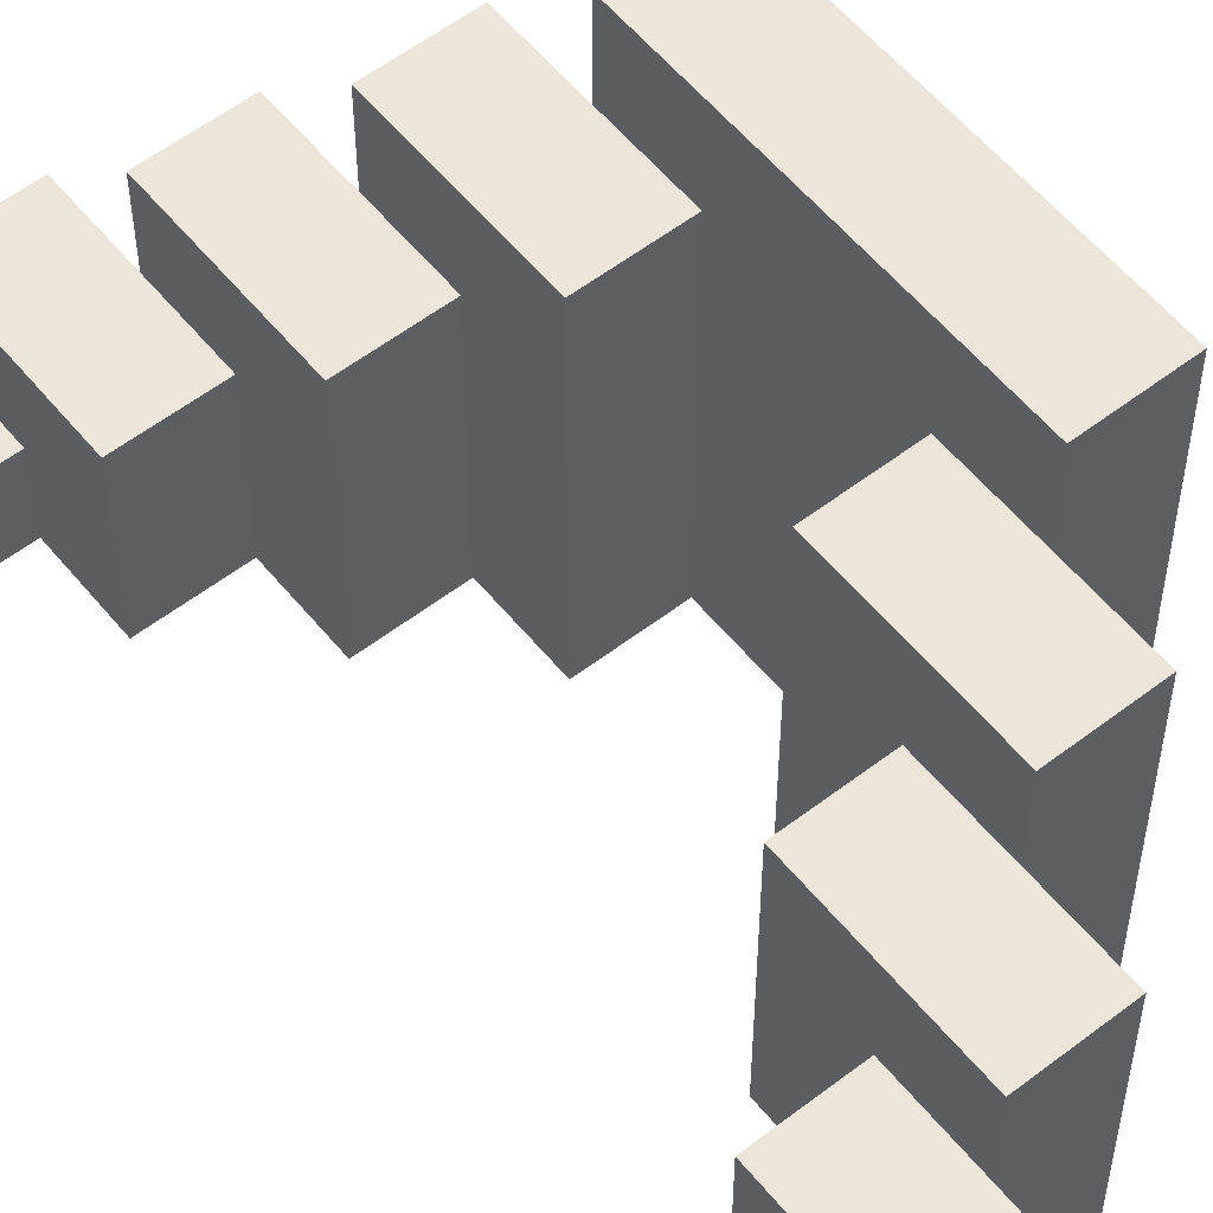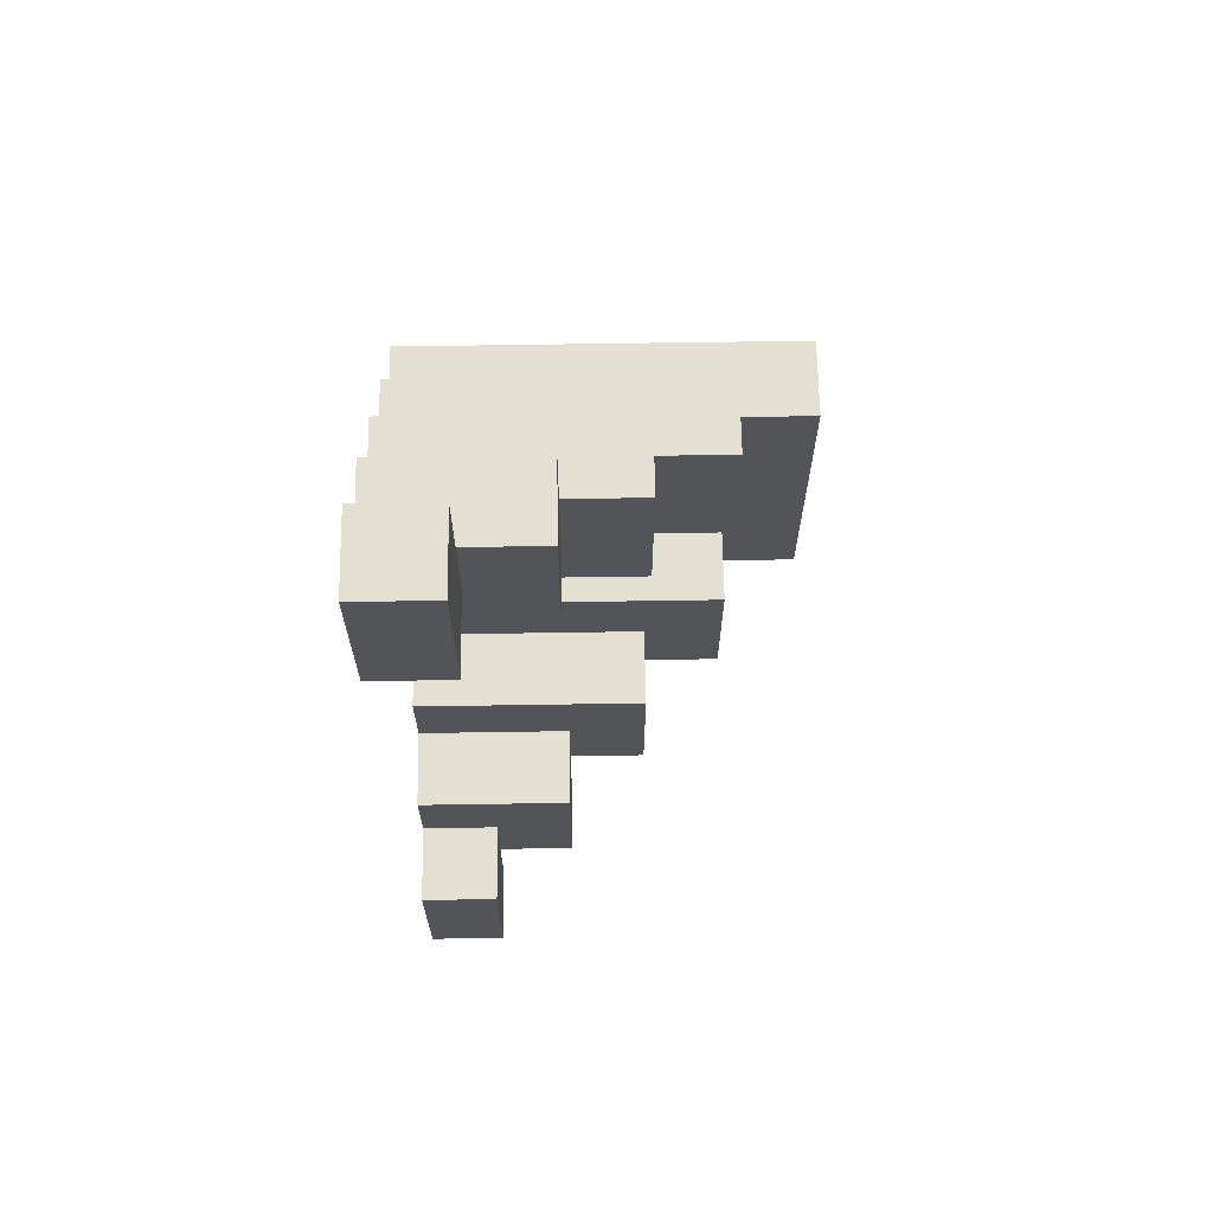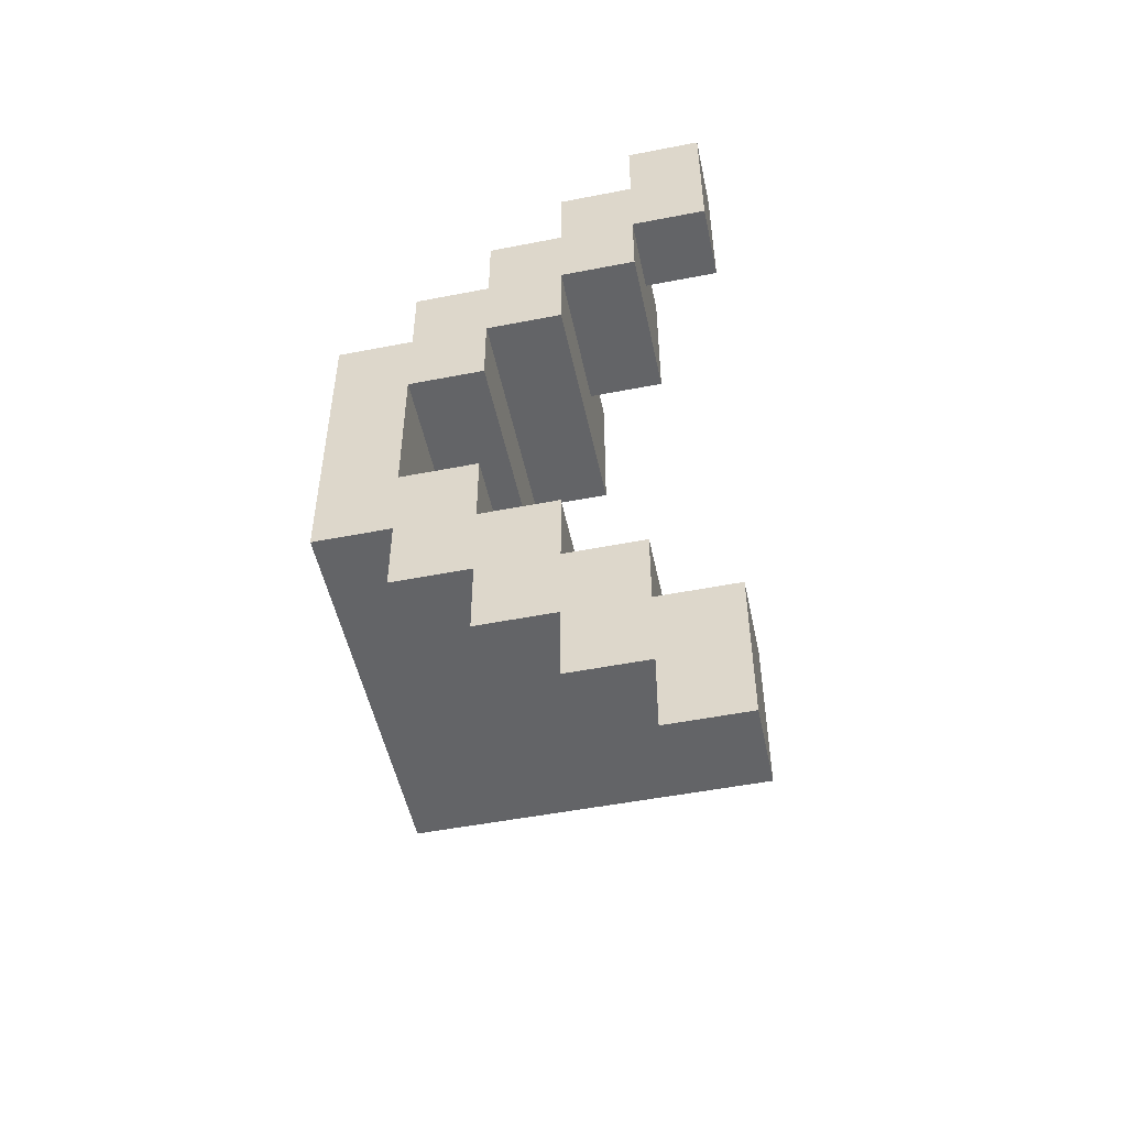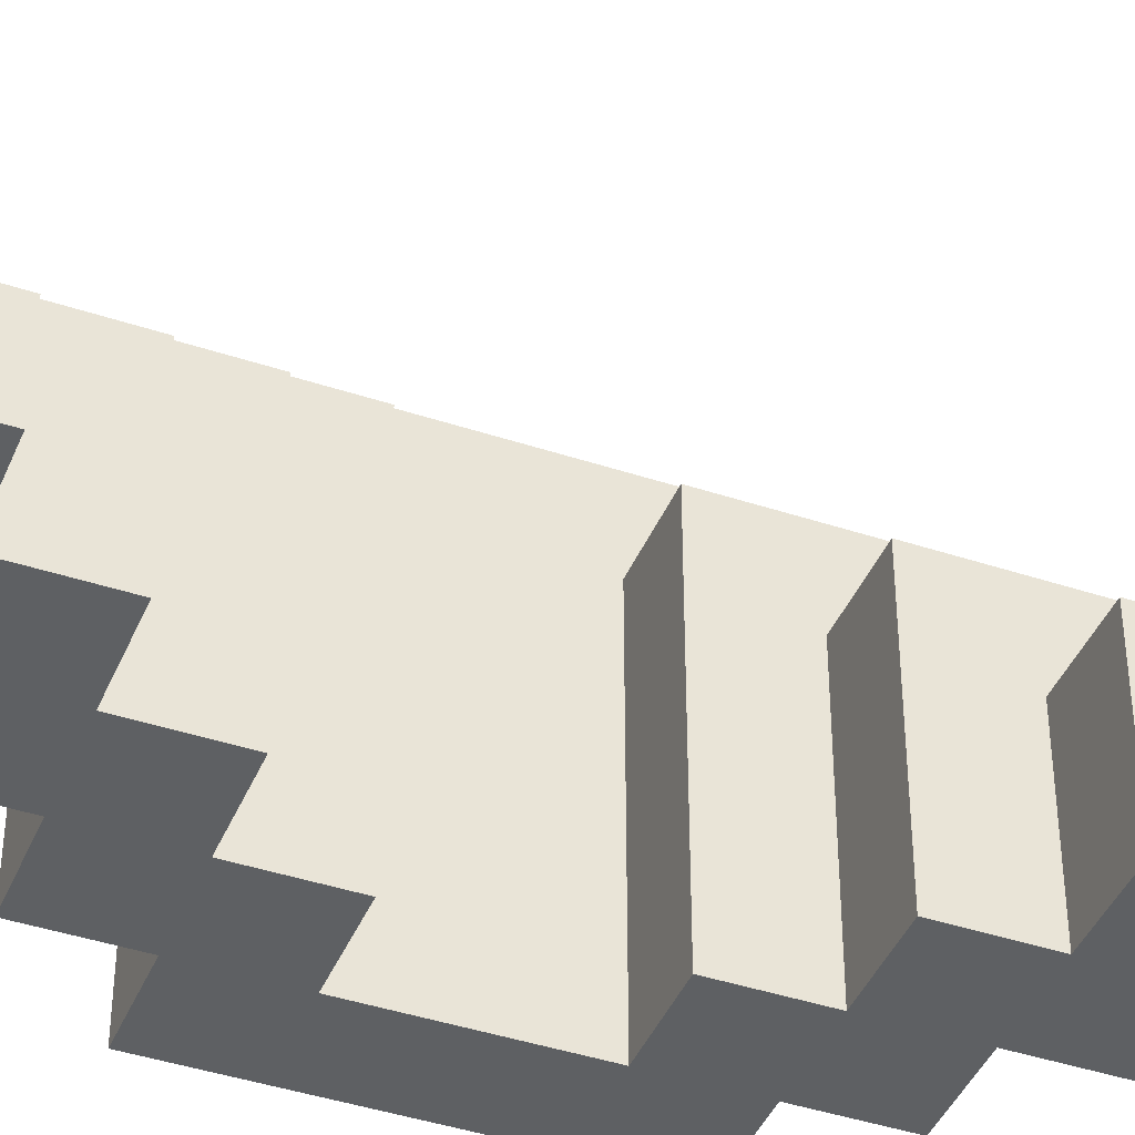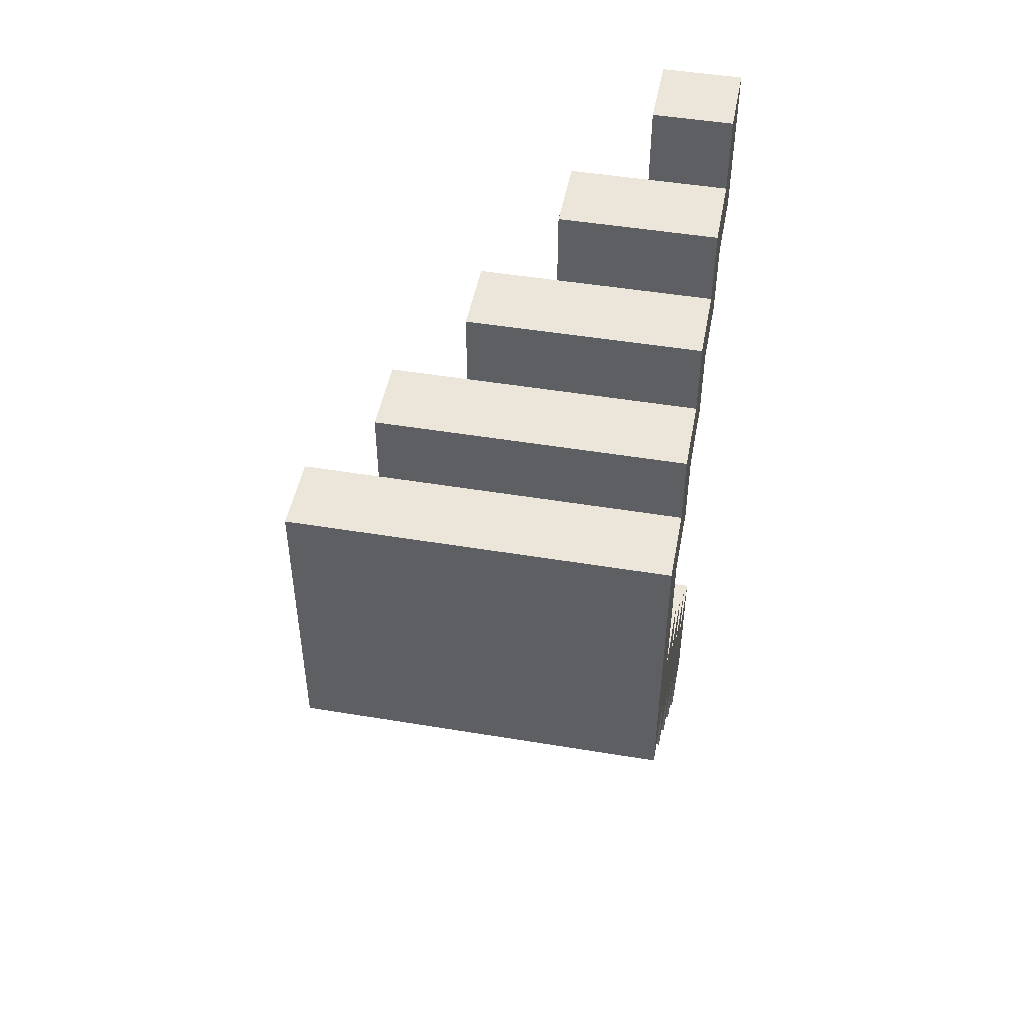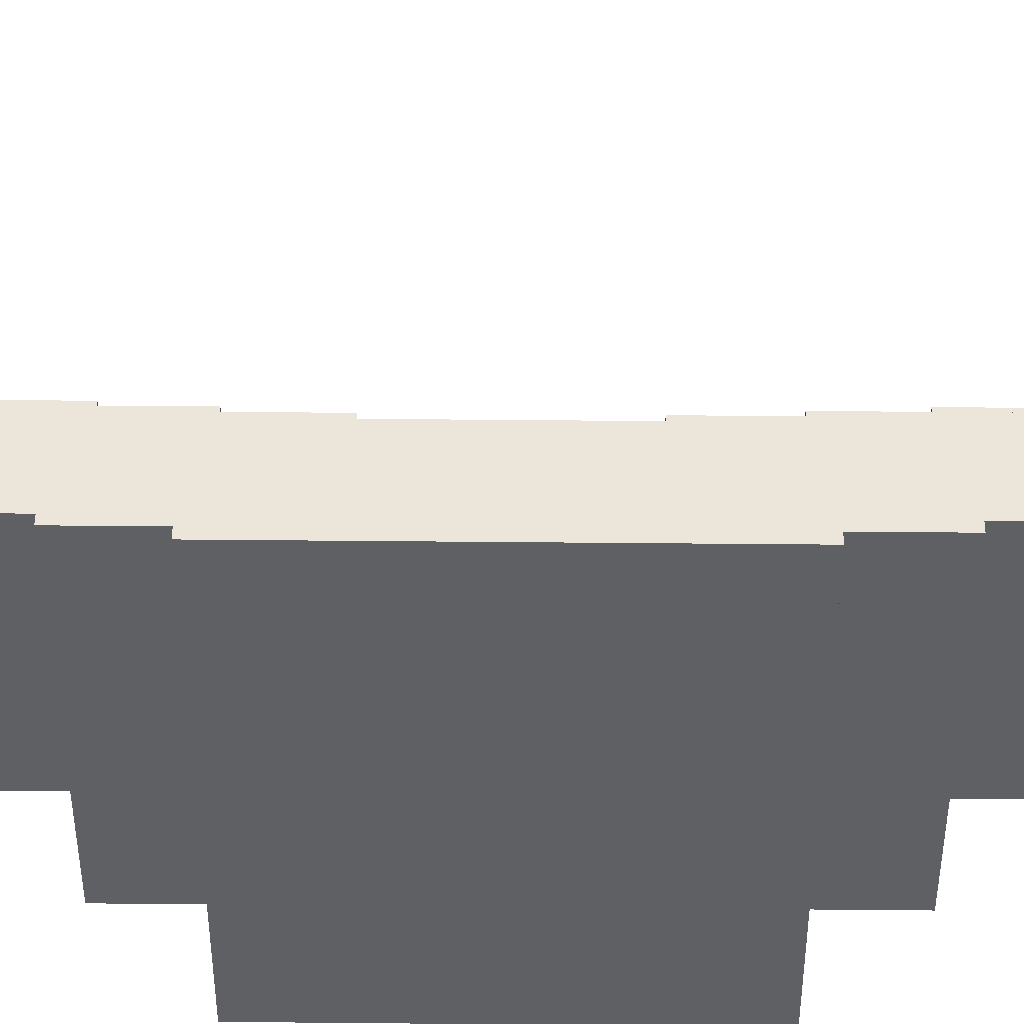
<metadata>
{"format":"obj","ext":"obj","renderer":"f3d","projection":"perspective","resolution":1024,"background":"white","views":[{"elev":56.6,"azim":141.3,"up":"+Y"},{"elev":66.7,"azim":89.1,"up":"+Z"},{"elev":-51.2,"azim":12.0,"up":"+Z"},{"elev":-42.3,"azim":68.3,"up":"+Y"},{"elev":47.5,"azim":-79.4,"up":"+Z"},{"elev":47.9,"azim":-89.4,"up":"+Y"}]}
</metadata>
<code>
g SmallFloorLight_1
v 1 0 2
v 1 0 -2
v 1 5 2
v 1 5 -2
v 2 0 3
v 2 0 2
v 2 0 -2
v 2 0 -3
v 2 4 3
v 2 4 2
v 2 4 -2
v 2 4 -3
v 3 0 4
v 3 0 3
v 3 0 -3
v 3 0 -4
v 3 3 4
v 3 3 3
v 3 3 -3
v 3 3 -4
v 4 0 5
v 4 0 4
v 4 0 -4
v 4 0 -5
v 4 2 5
v 4 2 4
v 4 2 -4
v 4 2 -5
v 5 0 6
v 5 0 5
v 5 0 -5
v 5 0 -6
v 5 1 6
v 5 1 5
v 5 1 -5
v 5 1 -6
v 2 0 1
v 2 0 -1
v 2 4 2
v 2 4 1
v 2 4 -1
v 2 4 -2
v 2 5 2
v 2 5 -2
v 3 0 2
v 3 0 1
v 3 0 -1
v 3 0 -2
v 3 3 3
v 3 3 2
v 3 3 -2
v 3 3 -3
v 3 4 3
v 3 4 1
v 3 4 -1
v 3 4 -3
v 4 0 3
v 4 0 2
v 4 0 -2
v 4 0 -3
v 4 2 4
v 4 2 3
v 4 2 -3
v 4 2 -4
v 4 3 4
v 4 3 2
v 4 3 -2
v 4 3 -4
v 5 0 4
v 5 0 3
v 5 0 -3
v 5 0 -4
v 5 1 5
v 5 1 4
v 5 1 -4
v 5 1 -5
v 5 2 5
v 5 2 3
v 5 2 -3
v 5 2 -5
v 6 0 6
v 6 0 4
v 6 0 -4
v 6 0 -6
v 6 1 6
v 6 1 4
v 6 1 -4
v 6 1 -6
v 5 0 6
v 5 1 6
v 6 0 6
v 6 1 6
v 4 0 5
v 4 2 5
v 5 0 5
v 5 1 5
v 5 2 5
v 3 0 4
v 3 3 4
v 4 0 4
v 4 2 4
v 4 3 4
v 2 0 3
v 2 4 3
v 3 0 3
v 3 3 3
v 3 4 3
v 1 0 2
v 1 5 2
v 2 0 2
v 2 4 2
v 2 5 2
v 2 0 -1
v 2 4 -1
v 3 0 -1
v 3 4 -1
v 3 0 -2
v 3 3 -2
v 4 0 -2
v 4 3 -2
v 4 0 -3
v 4 2 -3
v 5 0 -3
v 5 2 -3
v 5 0 -4
v 5 1 -4
v 6 0 -4
v 6 1 -4
v 5 0 4
v 5 1 4
v 6 0 4
v 6 1 4
v 4 0 3
v 4 2 3
v 5 0 3
v 5 2 3
v 3 0 2
v 3 3 2
v 4 0 2
v 4 3 2
v 2 0 1
v 2 4 1
v 3 0 1
v 3 4 1
v 1 0 -2
v 1 5 -2
v 2 0 -2
v 2 4 -2
v 2 5 -2
v 2 0 -3
v 2 4 -3
v 3 0 -3
v 3 3 -3
v 3 4 -3
v 3 0 -4
v 3 3 -4
v 4 0 -4
v 4 2 -4
v 4 3 -4
v 4 0 -5
v 4 2 -5
v 5 0 -5
v 5 1 -5
v 5 2 -5
v 5 0 -6
v 5 1 -6
v 6 0 -6
v 6 1 -6
v 5 0 6
v 6 0 6
v 4 0 5
v 5 0 5
v 3 0 4
v 4 0 4
v 5 0 4
v 6 0 4
v 2 0 3
v 3 0 3
v 4 0 3
v 5 0 3
v 1 0 2
v 2 0 2
v 3 0 2
v 4 0 2
v 2 0 1
v 3 0 1
v 2 0 -1
v 3 0 -1
v 1 0 -2
v 2 0 -2
v 3 0 -2
v 4 0 -2
v 2 0 -3
v 3 0 -3
v 4 0 -3
v 5 0 -3
v 3 0 -4
v 4 0 -4
v 5 0 -4
v 6 0 -4
v 4 0 -5
v 5 0 -5
v 5 0 -6
v 6 0 -6
v 5 1 6
v 6 1 6
v 5 1 5
v 5 1 4
v 6 1 4
v 5 1 -4
v 6 1 -4
v 5 1 -5
v 5 1 -6
v 6 1 -6
v 4 2 5
v 5 2 5
v 4 2 4
v 4 2 3
v 5 2 3
v 4 2 -3
v 5 2 -3
v 4 2 -4
v 4 2 -5
v 5 2 -5
v 3 3 4
v 4 3 4
v 3 3 3
v 3 3 2
v 4 3 2
v 3 3 -2
v 4 3 -2
v 3 3 -3
v 3 3 -4
v 4 3 -4
v 2 4 3
v 3 4 3
v 2 4 2
v 2 4 1
v 3 4 1
v 2 4 -1
v 3 4 -1
v 2 4 -2
v 2 4 -3
v 3 4 -3
v 1 5 2
v 2 5 2
v 1 5 -2
v 2 5 -2
f 3 2 1
f 4 2 3
f 9 6 5
f 10 6 9
f 11 8 7
f 12 8 11
f 17 14 13
f 18 14 17
f 19 16 15
f 20 16 19
f 25 22 21
f 26 22 25
f 27 24 23
f 28 24 27
f 33 30 29
f 34 30 33
f 35 32 31
f 36 32 35
f 37 38 40
f 40 38 41
f 39 40 43
f 41 42 43
f 40 41 43
f 43 42 44
f 45 46 50
f 47 48 51
f 49 50 53
f 50 46 54
f 53 50 54
f 51 52 55
f 47 51 55
f 55 52 56
f 57 58 62
f 59 60 63
f 61 62 65
f 62 58 66
f 65 62 66
f 63 64 67
f 59 63 67
f 67 64 68
f 69 70 74
f 71 72 75
f 73 74 77
f 74 70 78
f 77 74 78
f 75 76 79
f 71 75 79
f 79 76 80
f 81 82 85
f 85 82 86
f 83 84 87
f 87 84 88
f 91 90 89
f 92 90 91
f 95 94 93
f 96 94 95
f 97 94 96
f 100 99 98
f 101 99 100
f 102 99 101
f 105 104 103
f 106 104 105
f 107 104 106
f 110 109 108
f 111 109 110
f 112 109 111
f 115 114 113
f 116 114 115
f 119 118 117
f 120 118 119
f 123 122 121
f 124 122 123
f 127 126 125
f 128 126 127
f 129 130 131
f 131 130 132
f 133 134 135
f 135 134 136
f 137 138 139
f 139 138 140
f 141 142 143
f 143 142 144
f 145 146 147
f 147 146 148
f 148 146 149
f 150 151 152
f 152 151 153
f 153 151 154
f 155 156 157
f 157 156 158
f 158 156 159
f 160 161 162
f 162 161 163
f 163 161 164
f 165 166 167
f 167 166 168
f 172 170 169
f 174 172 171
f 175 170 172
f 175 172 174
f 176 170 175
f 178 174 173
f 178 175 174
f 179 175 178
f 180 175 179
f 182 178 177
f 182 179 178
f 183 179 182
f 184 179 183
f 185 182 181
f 185 183 182
f 186 183 185
f 187 185 181
f 189 187 181
f 189 188 187
f 190 188 189
f 191 188 190
f 193 191 190
f 193 192 191
f 194 192 193
f 195 192 194
f 197 195 194
f 197 196 195
f 198 196 197
f 199 196 198
f 201 199 198
f 201 200 199
f 202 200 201
f 203 200 202
f 204 200 203
f 205 206 207
f 207 206 208
f 208 206 209
f 210 211 212
f 212 211 213
f 213 211 214
f 215 216 217
f 217 216 218
f 218 216 219
f 220 221 222
f 222 221 223
f 223 221 224
f 225 226 227
f 227 226 228
f 228 226 229
f 230 231 232
f 232 231 233
f 233 231 234
f 235 236 237
f 237 236 238
f 238 236 239
f 240 241 242
f 242 241 243
f 243 241 244
f 245 246 247
f 247 246 248

</code>
